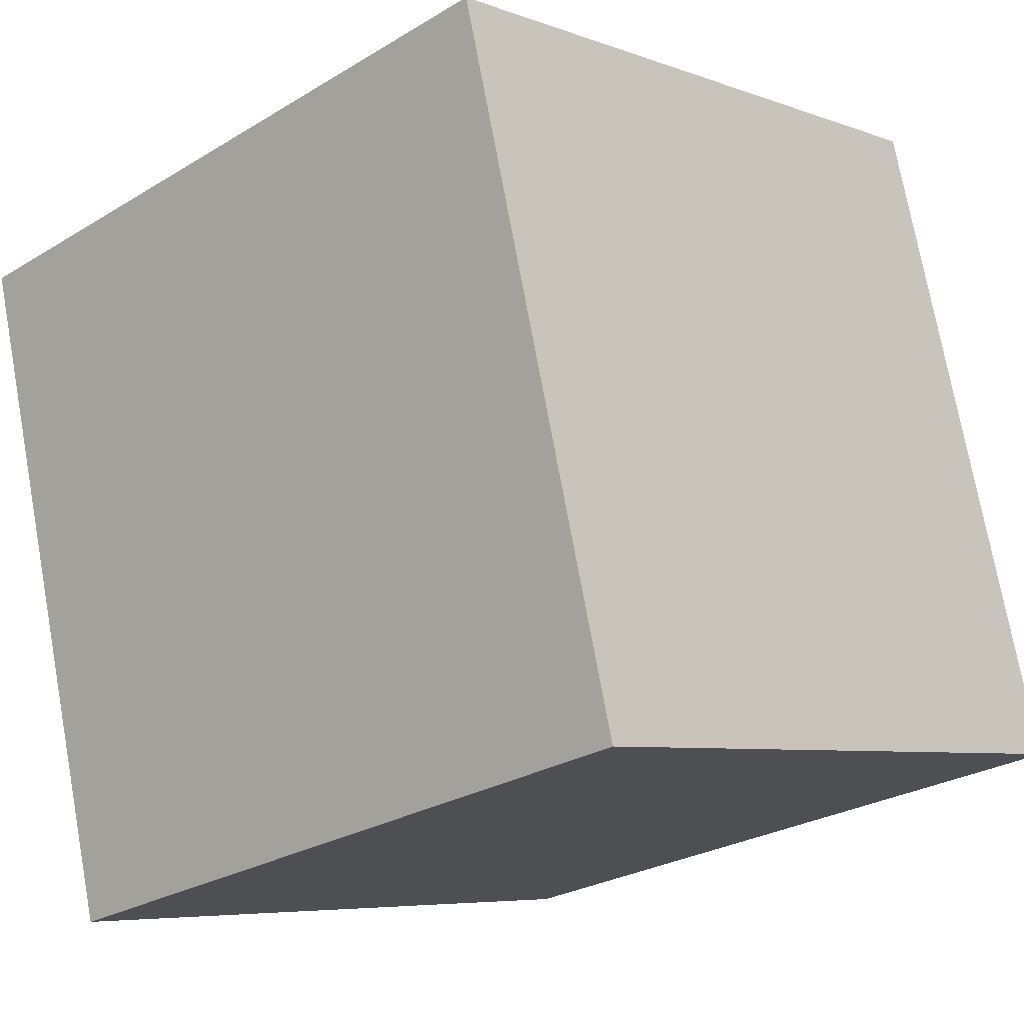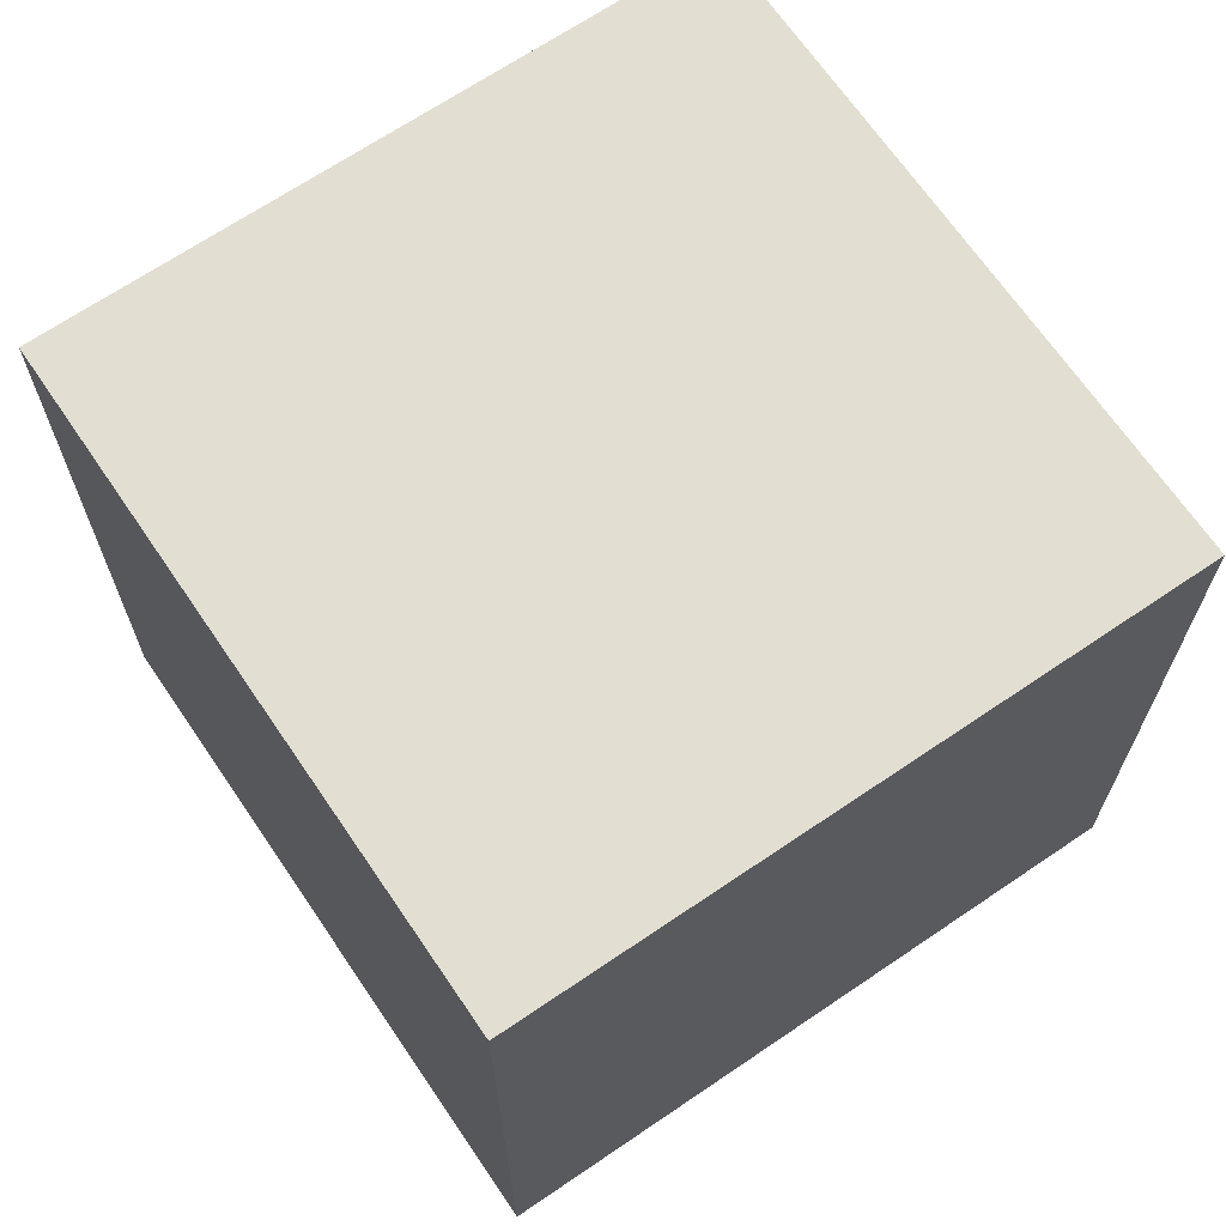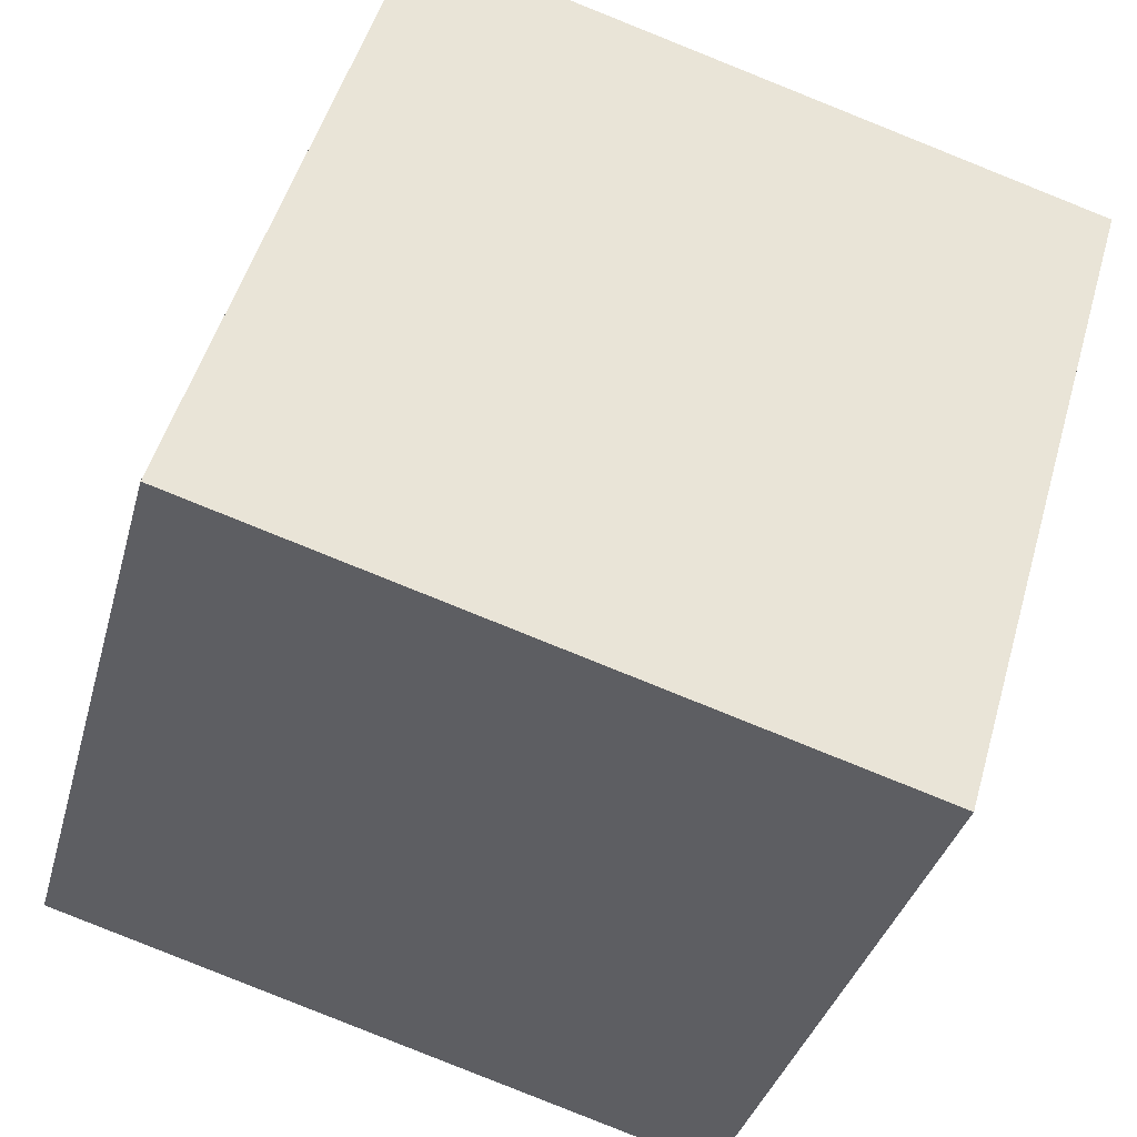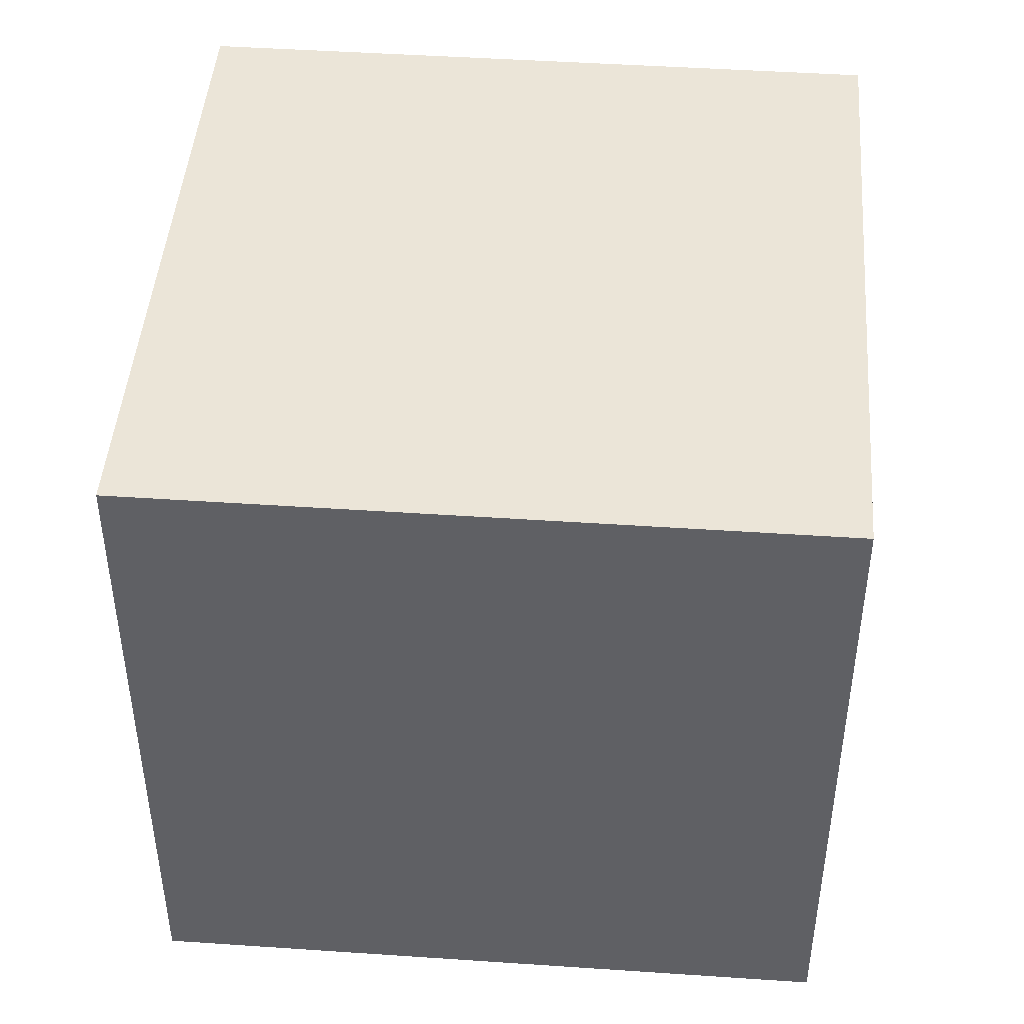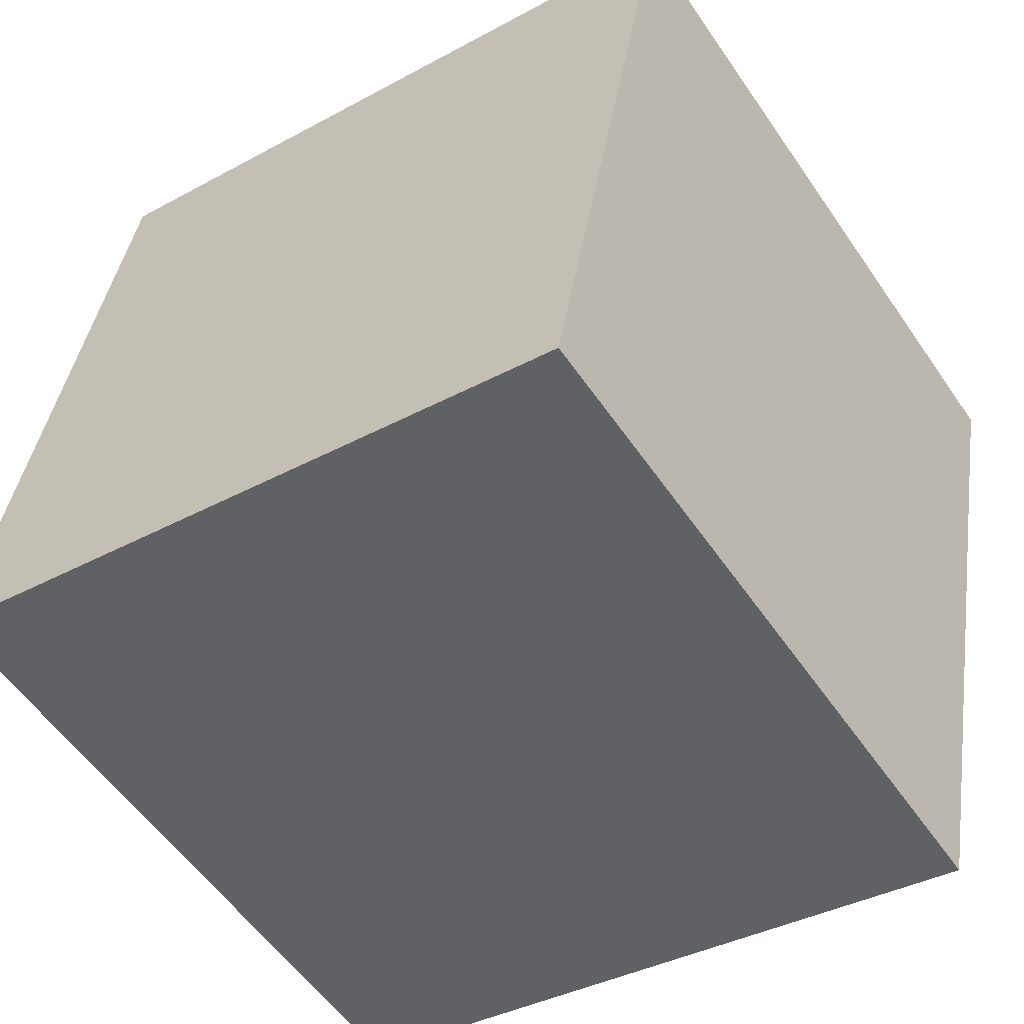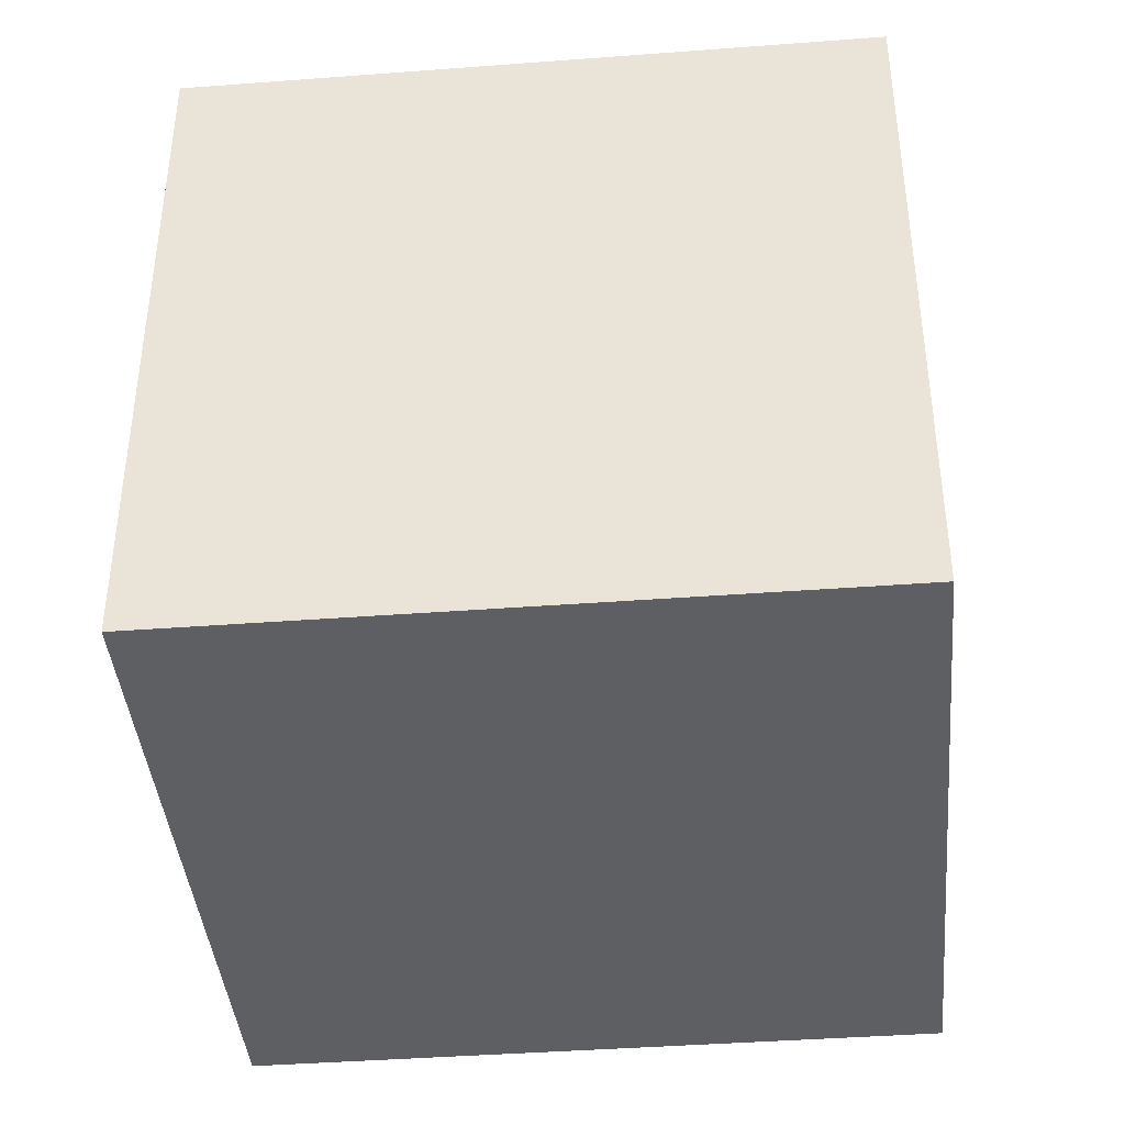
<metadata>
{"format":"obj","ext":"obj","renderer":"f3d","projection":"perspective","resolution":1024,"background":"white","views":[{"elev":-26.6,"azim":-46.5,"up":"+Z"},{"elev":67.9,"azim":130.6,"up":"+Y"},{"elev":50.2,"azim":-164.2,"up":"+Z"},{"elev":45.6,"azim":79.3,"up":"+Y"},{"elev":-37.0,"azim":125.2,"up":"+Z"},{"elev":-40.9,"azim":170.1,"up":"+Y"}]}
</metadata>
<code>
o Cube
v -0.1134 1 0.8517
v -0.1134 0 0.8517
v 0.1483 1 -0.1134
v 0.1483 0 -0.1134
v 0.8517 1 1.113
v 0.8517 0 1.113
v 1.113 1 0.1483
v 1.113 0 0.1483
f 1 5 7 3
f 4 3 7 8
f 8 7 5 6
f 6 2 4 8
f 2 1 3 4
f 6 5 1 2

</code>
